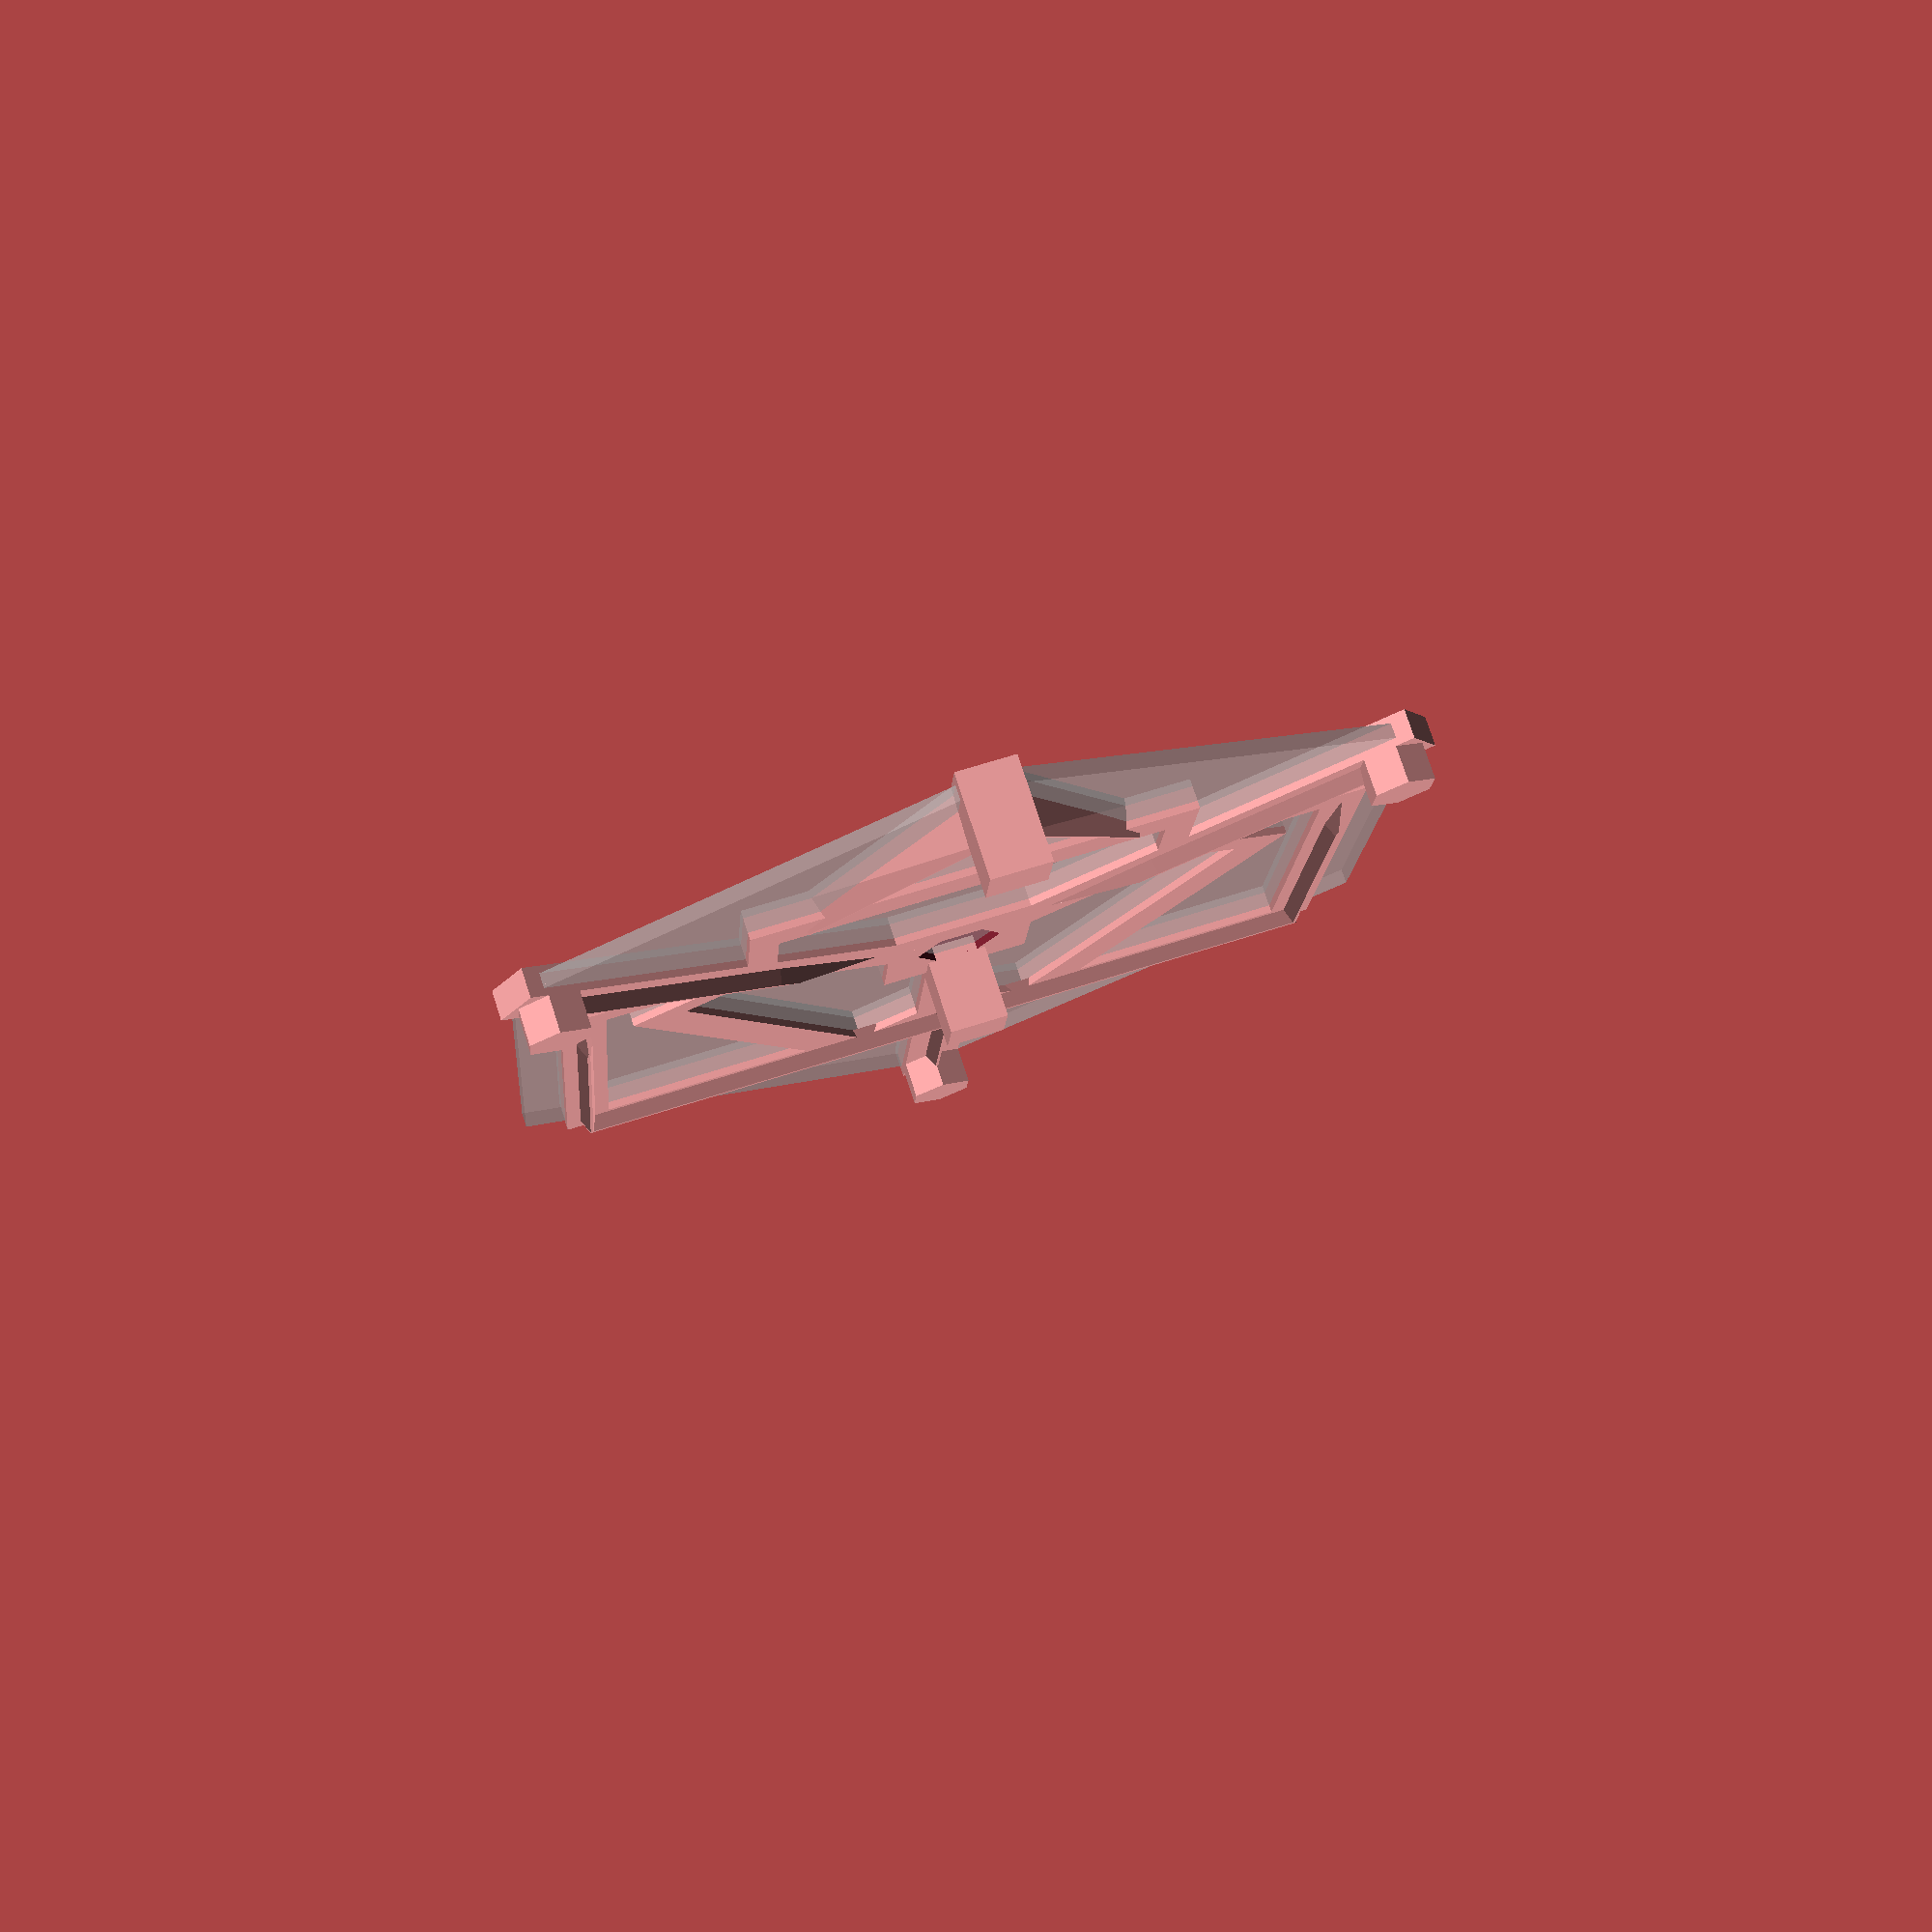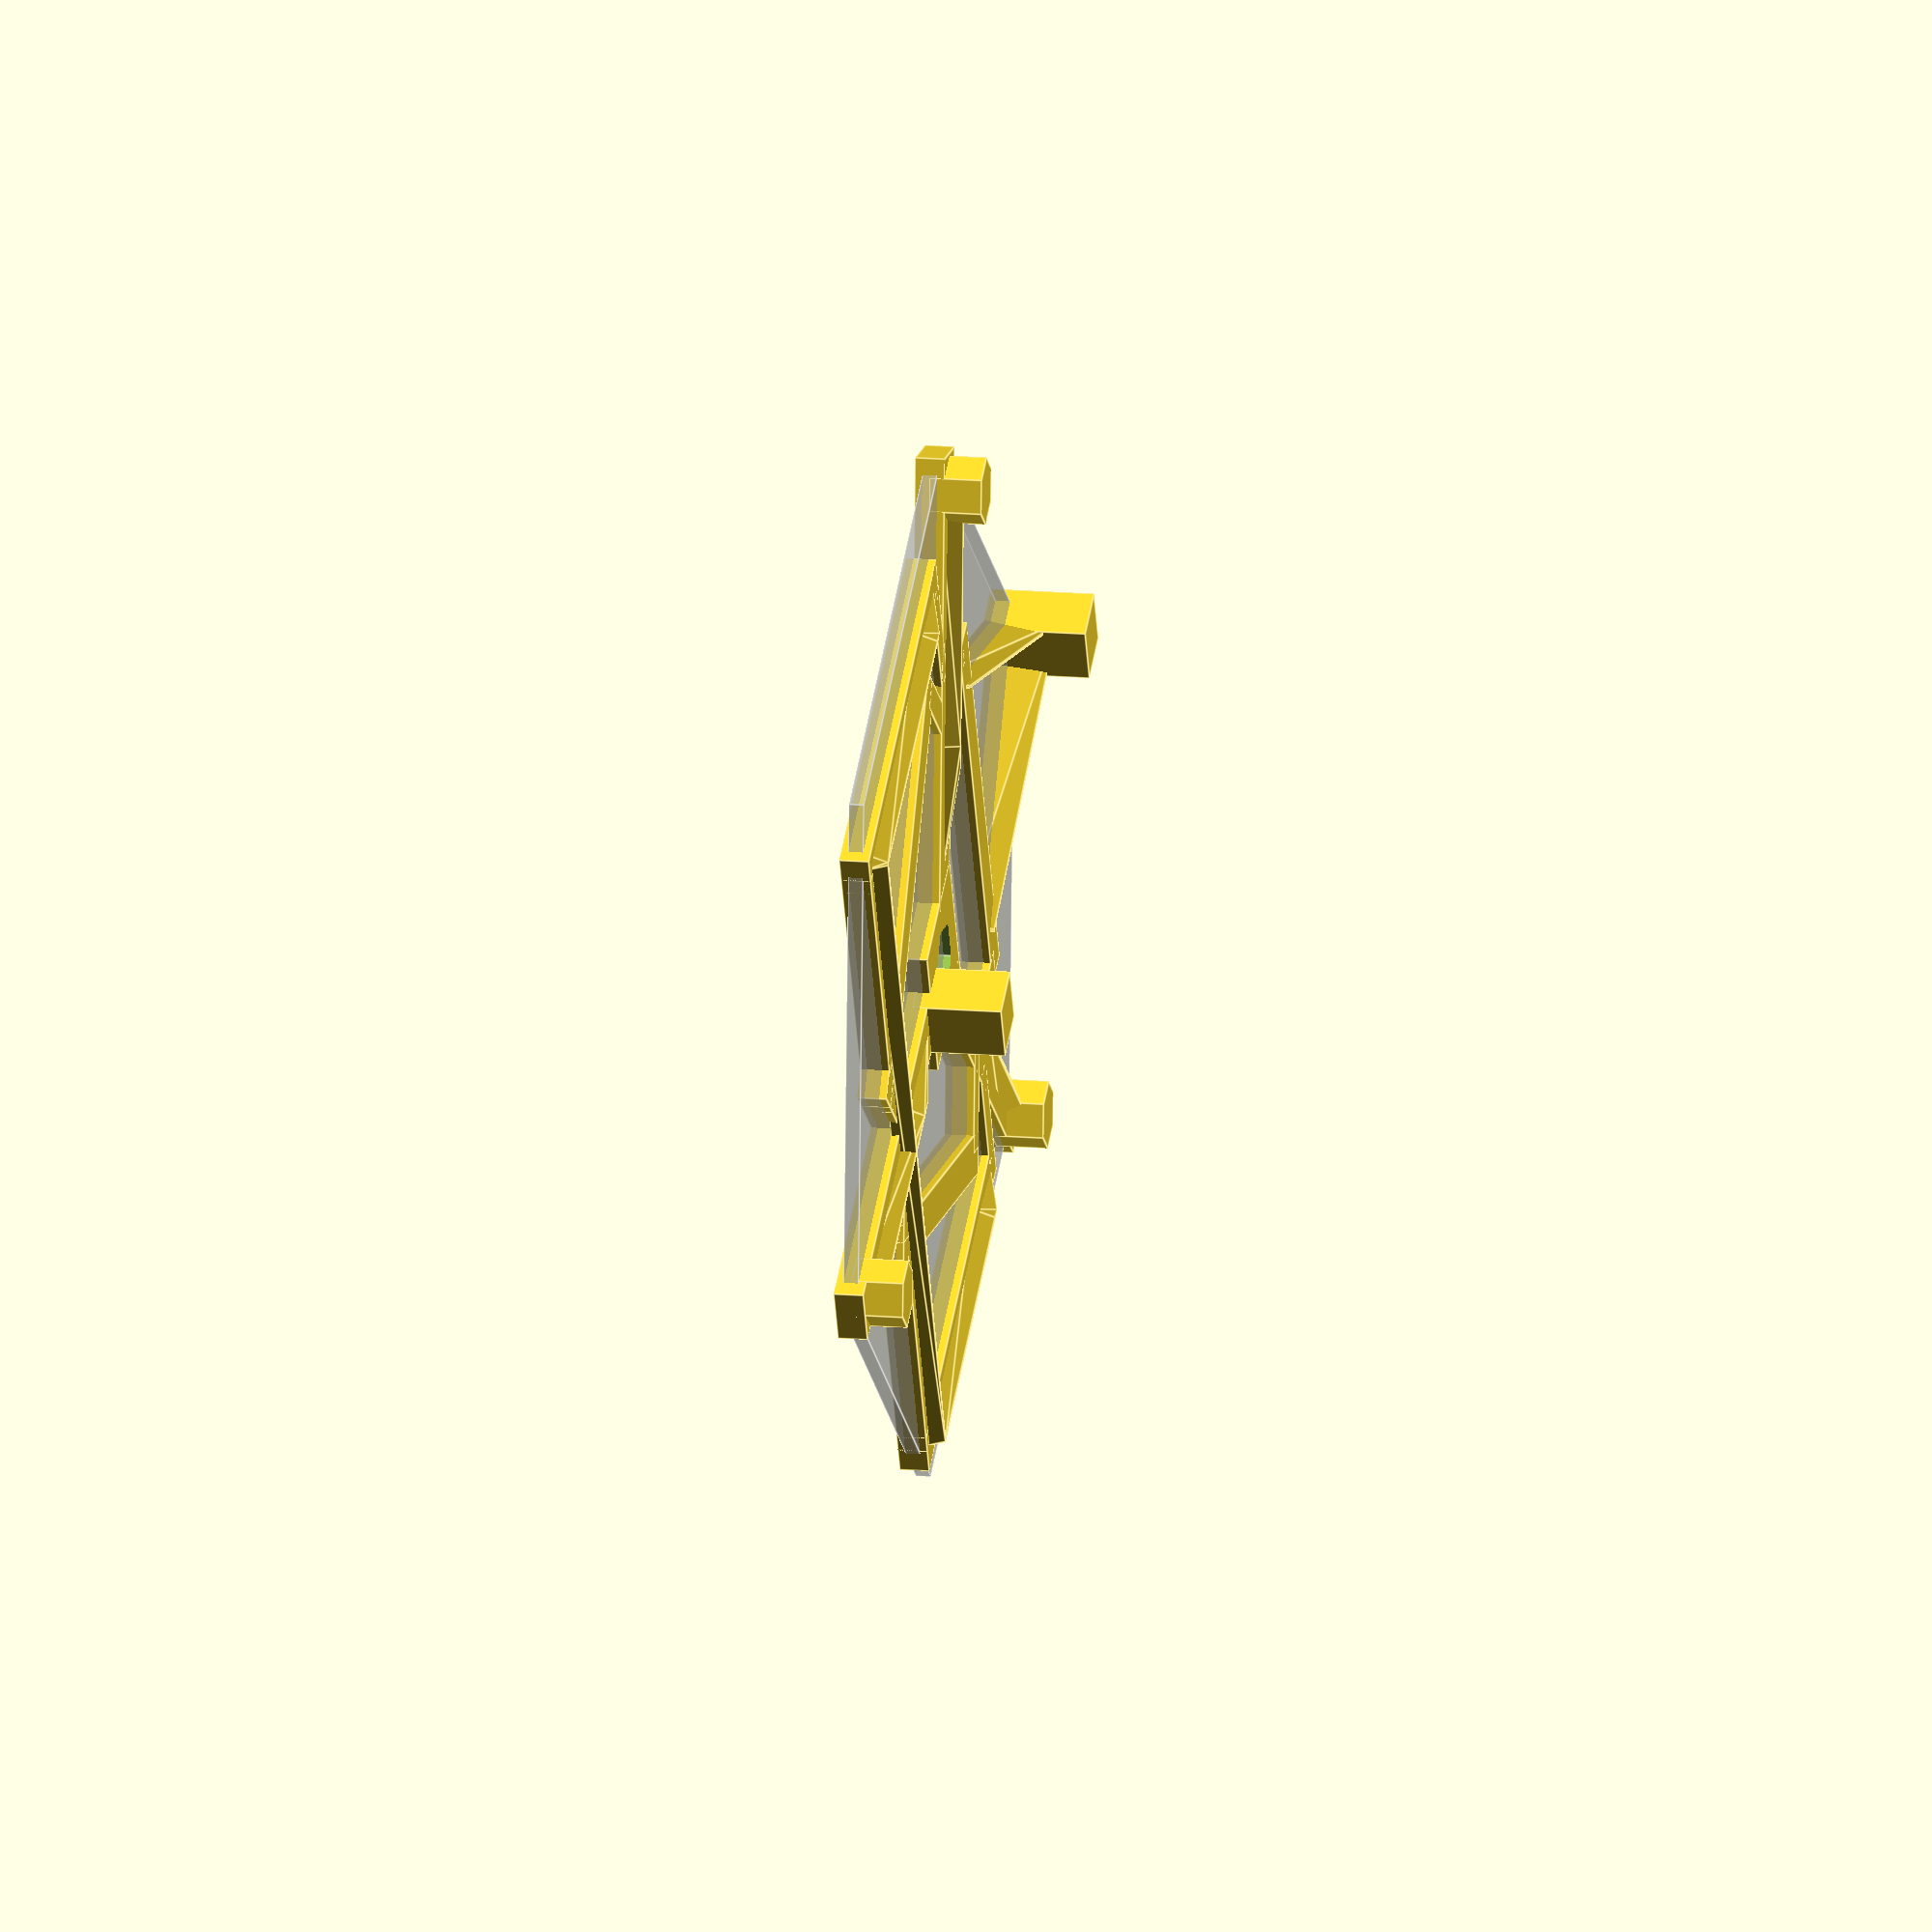
<openscad>
//projection(cut=true)  // to make annotated 2D drawing
union() {

  for (a=[0,120,240]) rotate([0,0,a]) {
    // tip 39+62/2 = 70 mm from exact center
    translate([0, 39,0]) cube([8,62,4],center=true);
    hull() {  // support brace
      translate([0,30,1]) scale([1,15,1]) cylinder(r1=1.5,r2=.2,h=3,$fn=4);
      translate([0,63,1])                 cylinder(r1=1.5,r2=.2,h=3,$fn=4);
    }
    // outer edge aligned with center of tip of bar towards tower,
    // exactly 35mm from center
    translate([0,-32,0]) {
      cube([60,6,4],center=true);
      for (b=[-1,1]) 
        translate([28*b,8,0]) cube([4,15,4],center=true);
    }

    // more stuff to test Z scale
    // corners exactly 60 from center, on outside, 5mm above rest.
    translate([0,65,0]) rotate([0,0,30]) cylinder(r=4/cos(30),h=2+5,$fn=6);
  }

  // more XY-square parts to test straight lines/squareness
  for(a=[-1,1]) {
    translate([52*a, 10  ,0]) cube([ 6,60,4],center=true);
    translate([52*a,  0  ,1]) hull() { // support brace
      translate([0,37,0]) cylinder(r1=1.5,r2=.2,h=3,$fn=4);
      translate([0,-7,0]) scale([1,9,1]) cylinder(r1=1.5,r2=.2,h=3,$fn=4);
    }
    translate([43*a,-18  ,0]) cube([16, 4,4],center=true);
    translate([34*a, 37.5,0]) cube([35, 5,4],center=true);
  }
  translate([ 0  , 37  ,1]) hull() { // more braces
    for (a=[-1,1]) translate([ 52*a,0,0])
      cylinder(r1=1.5,r2=.3,h=3,$fn=4);
  }

  difference() {
    //cube([20/cos(30),20,4],center=true);
    cube([20,20,4],center=true);
    translate([0,0,-3]) cylinder(h=6,r=5/cos(30),$fn=6);  // 1cm wide hex, marks center
  }

  // more z-scale tests
  translate([0,5+4,12/2]) cube([8,8,12],center=true);

  // This little post ensures that slic3r puts drawing centered correctly,
  // without manual 15.768 mm offset.
  // I also had problems with re-melt when printing one tall spire.
  // this will force the head to move on each layer and give things more time
  // to cool
  translate([0,-70+4,5]) cube([8,8,14],center=true);
  for(a=[-1,1]) hull() {
    translate([22*a,-31,-2]) cylinder(r1=1.5,r2=.2,h=4.5,$fn=4);
    translate([  0 ,-68,-2]) cylinder(r1=1.5,r2=.2,h=9,$fn=6);
  }
}

%translate([0,0,-1]) rotate([0,0,30]) cylinder(h=2,r=70,$fn=6);
//translate([0,-30,6]) %cube([120.584,3,3],center=true);
</openscad>
<views>
elev=103.6 azim=3.9 roll=197.9 proj=p view=solid
elev=163.7 azim=63.8 roll=260.4 proj=o view=edges
</views>
